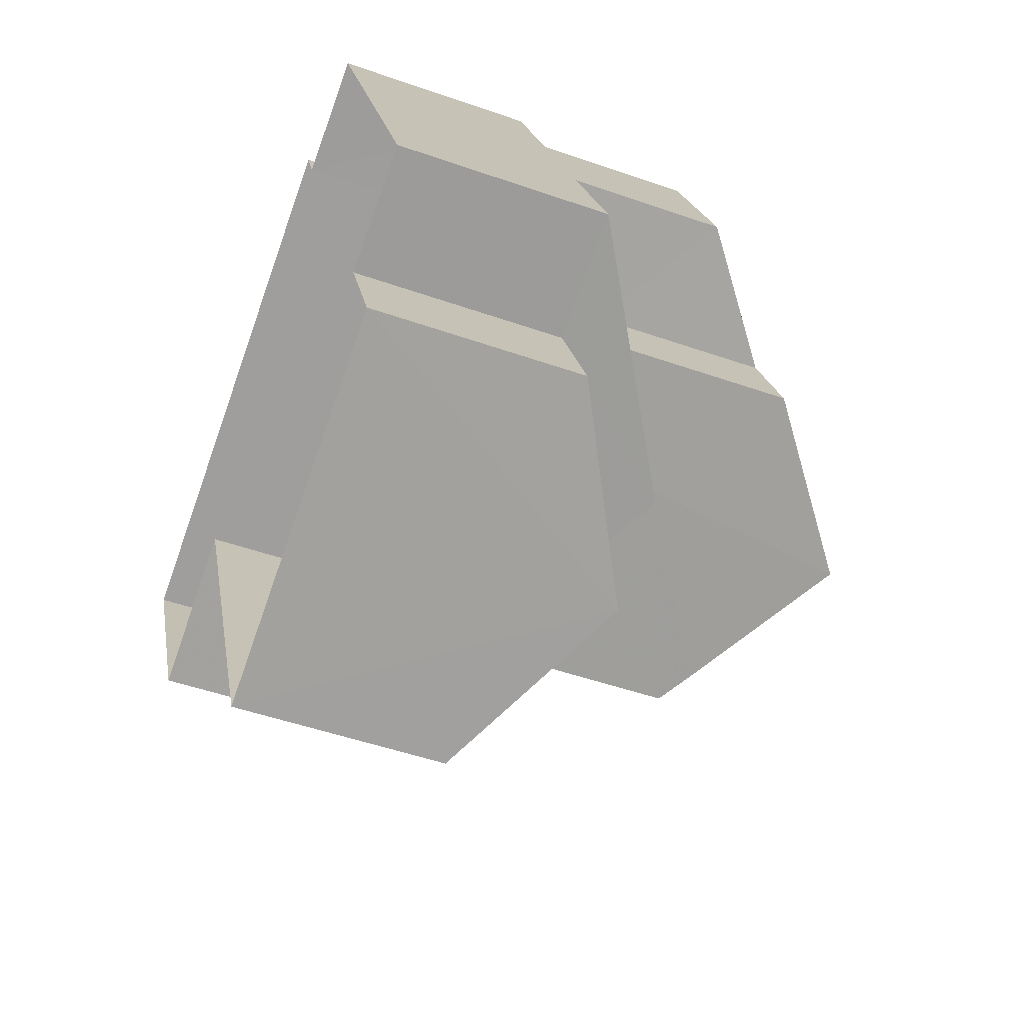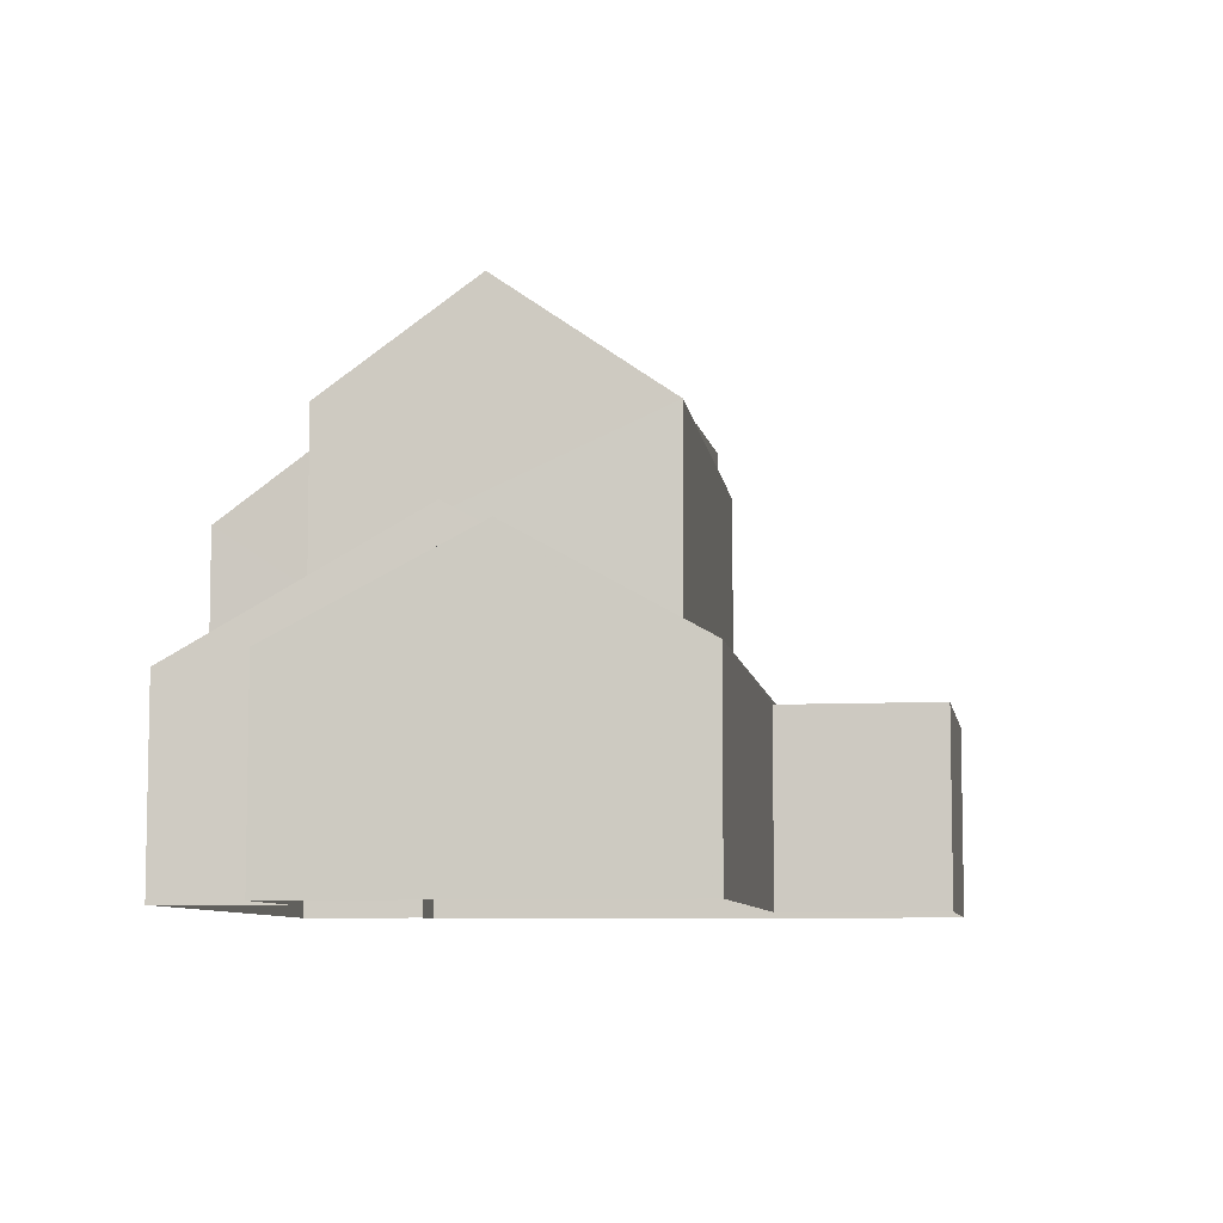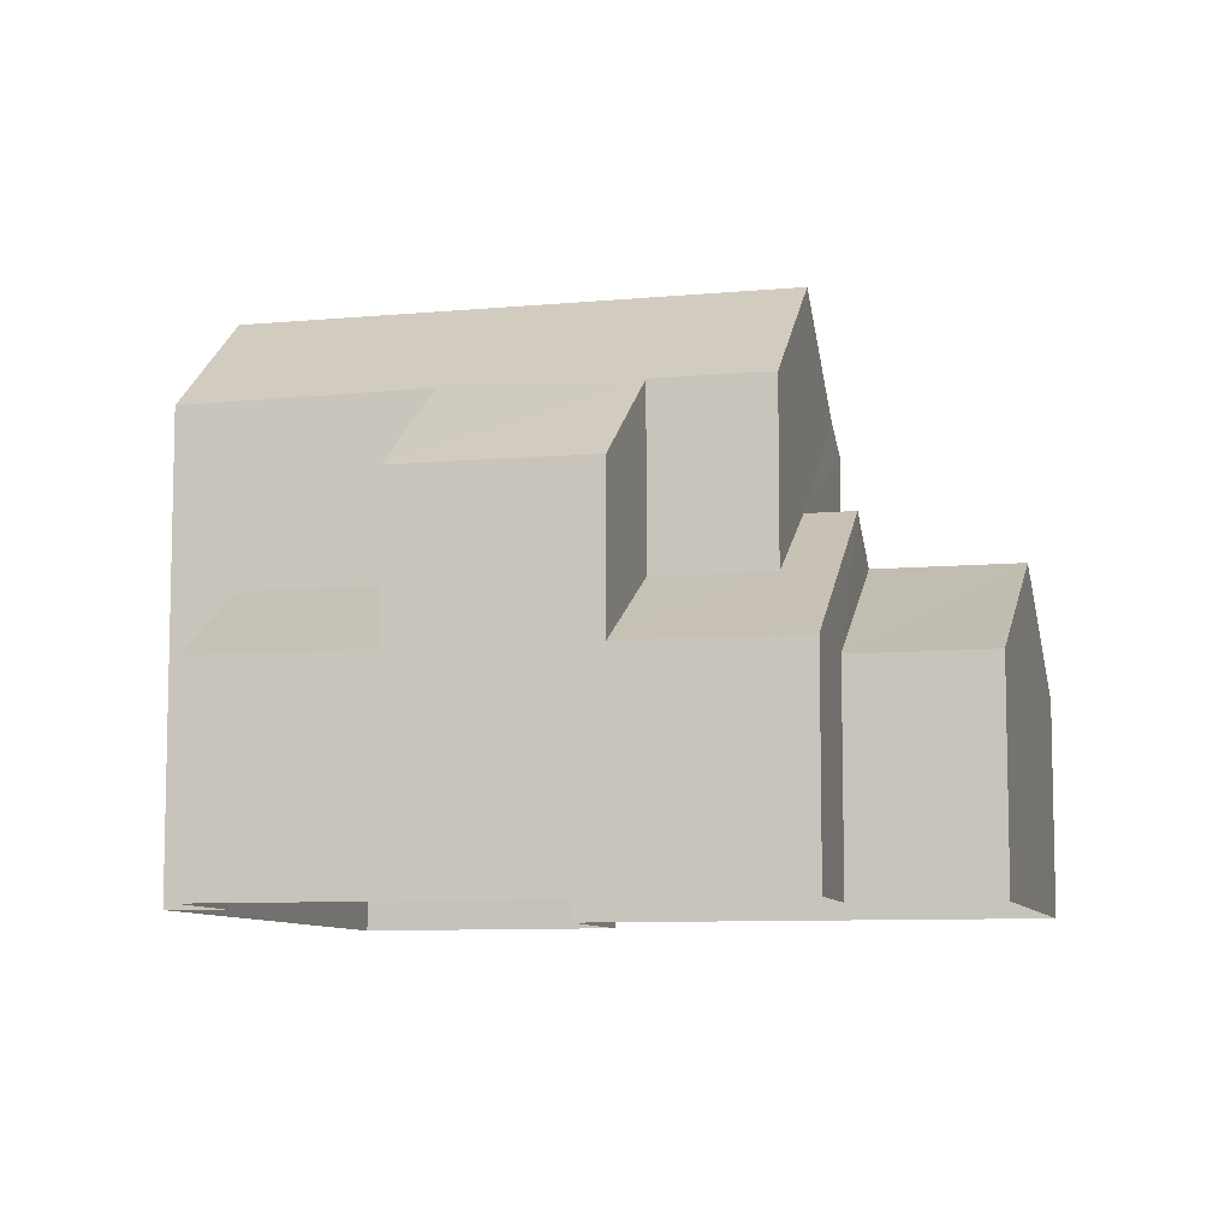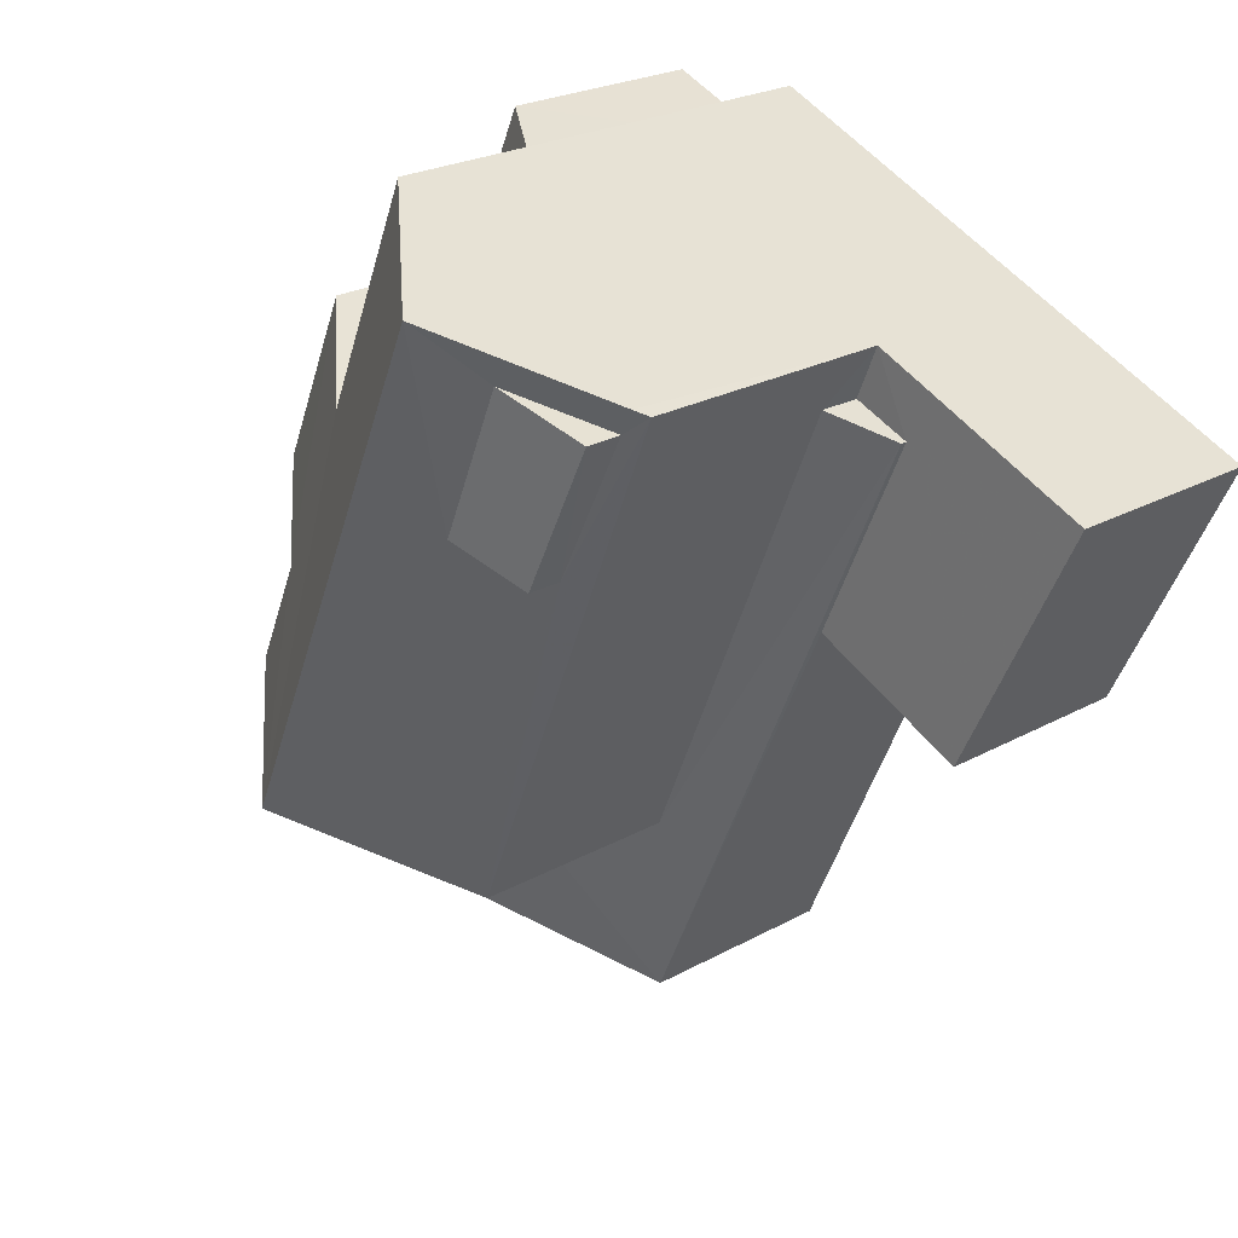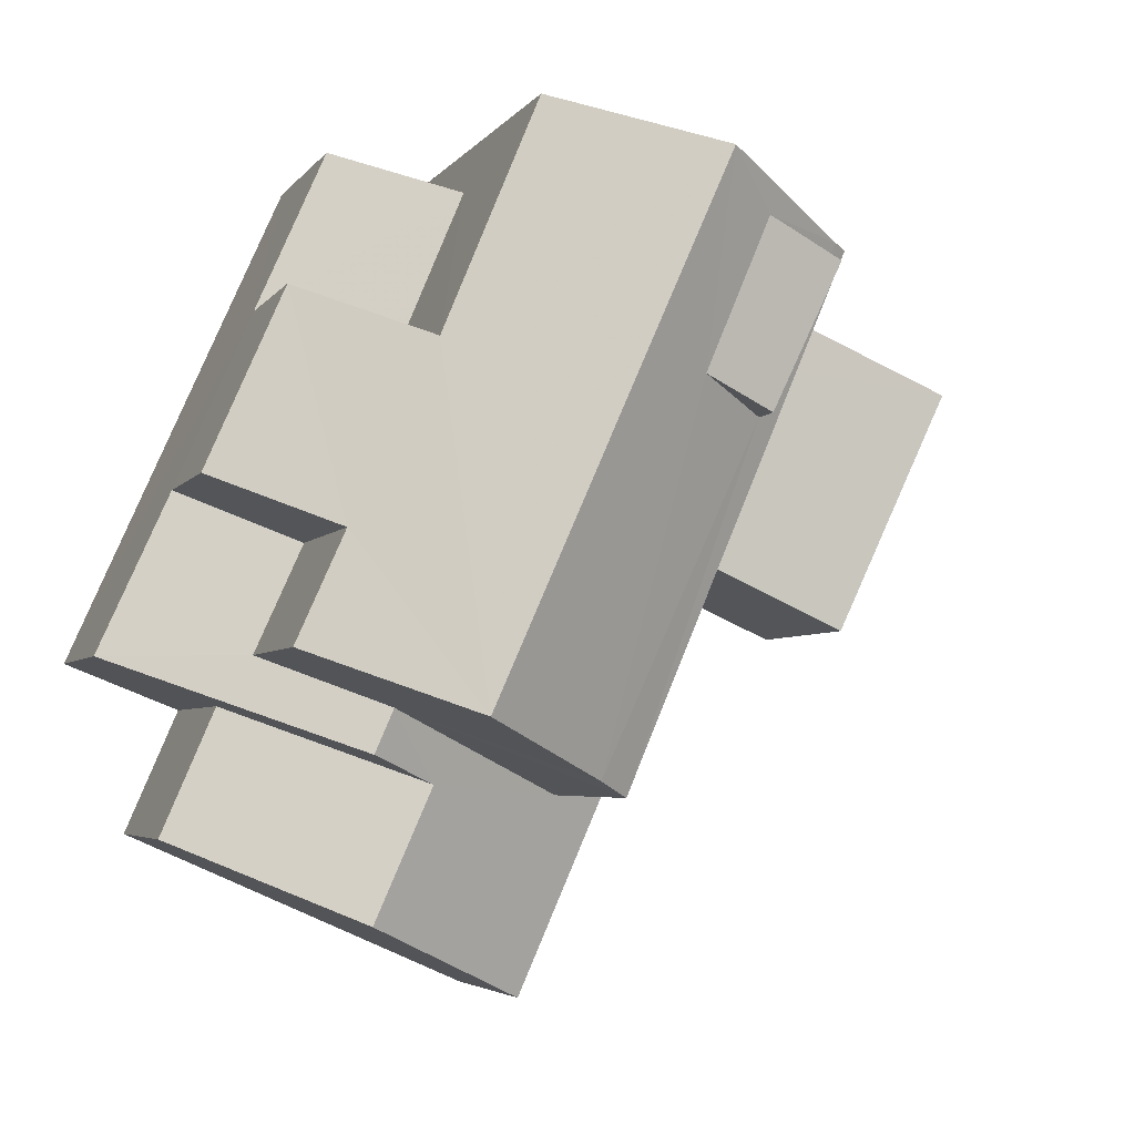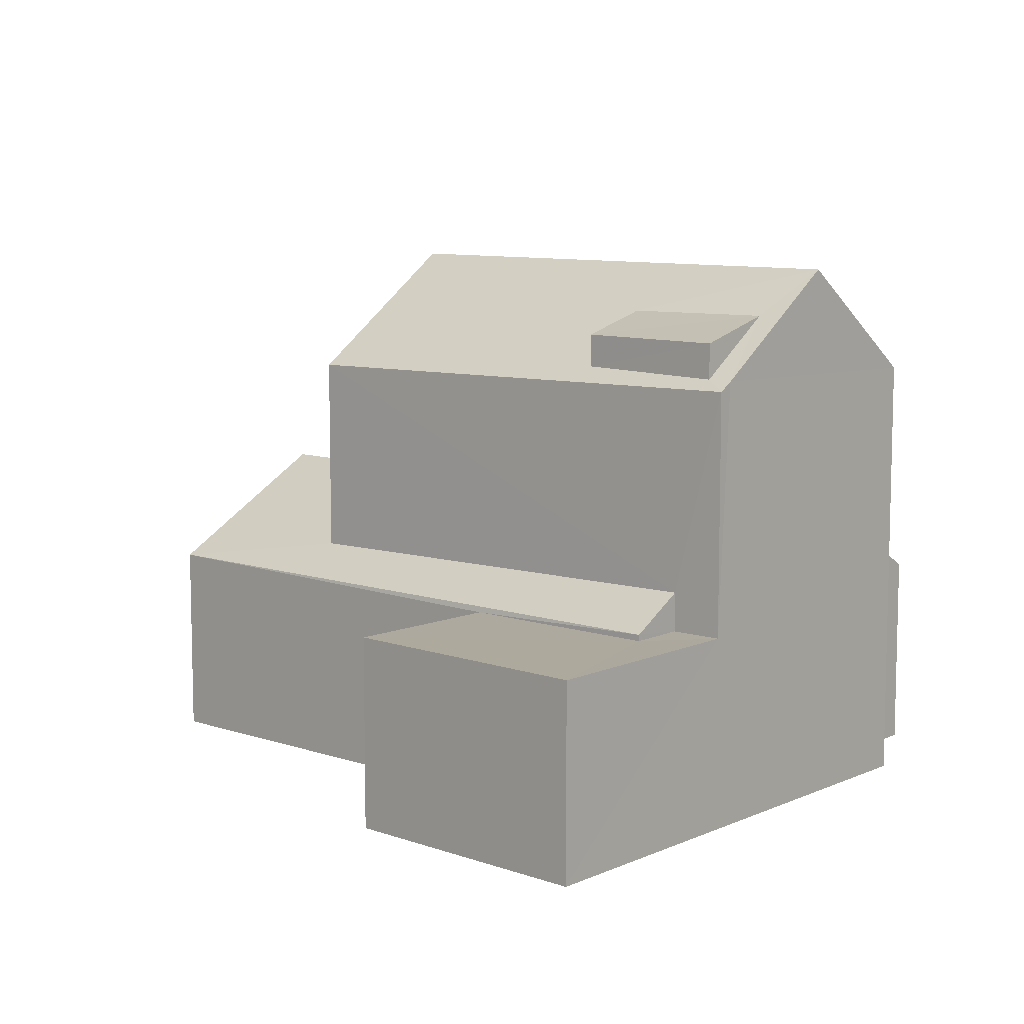
<metadata>
{"format":"obj","ext":"obj","renderer":"f3d","projection":"perspective","resolution":1024,"background":"white","views":[{"elev":-49.3,"azim":-111.2,"up":"+Y"},{"elev":-7.6,"azim":-15.9,"up":"+Z"},{"elev":-8.4,"azim":-99.5,"up":"+Z"},{"elev":24.1,"azim":47.5,"up":"+Y"},{"elev":-4.3,"azim":-18.2,"up":"+Y"},{"elev":9.0,"azim":107.9,"up":"+Z"}]}
</metadata>
<code>
v -2.239e+05 -1.274e+05 17.19
v -2.239e+05 -1.274e+05 17.19
v -2.239e+05 -1.274e+05 17.19
v -2.239e+05 -1.274e+05 17.19
v -2.24e+05 -1.274e+05 17.19
v -2.239e+05 -1.274e+05 17.19
v -2.24e+05 -1.274e+05 17.19
v -2.239e+05 -1.274e+05 17.19
v -2.239e+05 -1.274e+05 17.19
v -2.24e+05 -1.274e+05 17.19
v -2.239e+05 -1.274e+05 21.82
v -2.239e+05 -1.274e+05 20.27
v -2.239e+05 -1.274e+05 21.82
v -2.239e+05 -1.274e+05 22.42
v -2.239e+05 -1.274e+05 22.42
v -2.239e+05 -1.274e+05 20.71
v -2.239e+05 -1.274e+05 20.27
v -2.239e+05 -1.274e+05 20.78
v -2.24e+05 -1.274e+05 22.57
v -2.24e+05 -1.274e+05 22.57
v -2.24e+05 -1.274e+05 23.92
v -2.239e+05 -1.274e+05 23.98
v -2.239e+05 -1.274e+05 23.94
v -2.239e+05 -1.274e+05 25.63
v -2.24e+05 -1.274e+05 23.92
v -2.239e+05 -1.274e+05 25.63
v -2.24e+05 -1.274e+05 20.27
v -2.239e+05 -1.274e+05 21.39
v -2.239e+05 -1.274e+05 21.37
v -2.239e+05 -1.274e+05 20.27
v -2.239e+05 -1.274e+05 24.93
v -2.239e+05 -1.274e+05 24.2
v -2.239e+05 -1.274e+05 24.07
v -2.239e+05 -1.274e+05 23.92
v -2.239e+05 -1.274e+05 24.06
v -2.239e+05 -1.274e+05 24.95
v -2.239e+05 -1.274e+05 24.11
v -2.239e+05 -1.274e+05 23.83
v -2.239e+05 -1.274e+05 20.18
v -2.239e+05 -1.274e+05 20.18
v -2.239e+05 -1.274e+05 20.18
v -2.239e+05 -1.274e+05 20.18
v -2.239e+05 -1.274e+05 20.18
v -2.239e+05 -1.274e+05 20.18
v -2.24e+05 -1.274e+05 20.27
v -2.24e+05 -1.274e+05 21.34
v -2.24e+05 -1.274e+05 20.27
v -2.24e+05 -1.274e+05 21.34
v -2.24e+05 -1.274e+05 20.27
v -2.24e+05 -1.274e+05 20.27
v -2.239e+05 -1.274e+05 24.61
v -2.239e+05 -1.274e+05 24.61
f 1 2 3
f 3 2 4
f 5 2 6
f 5 6 7
f 8 9 5
f 4 2 9
f 10 8 5
f 9 2 5
f 11 12 13
f 14 15 13
f 16 12 17
f 16 17 18
f 14 13 16
f 13 12 16
f 19 20 21
f 19 21 22
f 23 22 24
f 21 25 26
f 24 22 26
f 22 21 26
f 27 28 29
f 30 27 29
f 24 26 31
f 26 32 31
f 33 34 35
f 24 36 35
f 34 37 38
f 38 37 32
f 36 24 31
f 32 37 31
f 35 36 33
f 34 33 37
f 39 40 41
f 40 42 41
f 41 43 44
f 41 42 43
f 45 15 46
f 15 14 46
f 47 45 46
f 48 47 46
f 49 50 11
f 13 49 11
f 36 51 52
f 36 31 51
f 4 29 23
f 23 29 22
f 4 9 29
f 22 29 28
f 30 29 9
f 8 30 9
f 48 46 25
f 21 48 25
f 33 36 52
f 24 35 23
f 23 43 4
f 4 43 3
f 35 34 43
f 3 43 42
f 23 35 43
f 17 41 44
f 18 17 44
f 37 52 51
f 37 33 52
f 20 48 21
f 20 47 48
f 12 6 39
f 6 2 39
f 17 12 39
f 41 17 39
f 8 10 27
f 8 27 30
f 10 45 47
f 27 47 19
f 19 47 20
f 10 47 27
f 2 1 40
f 39 2 40
f 28 19 22
f 28 27 19
f 44 43 18
f 43 34 18
f 18 38 16
f 18 34 38
f 5 7 50
f 49 5 50
f 31 37 51
f 38 14 16
f 14 25 46
f 26 25 14
f 32 26 14
f 14 38 32
f 50 7 11
f 7 6 11
f 6 12 11
f 42 1 3
f 42 40 1
f 10 49 45
f 45 49 15
f 10 5 49
f 15 49 13

</code>
